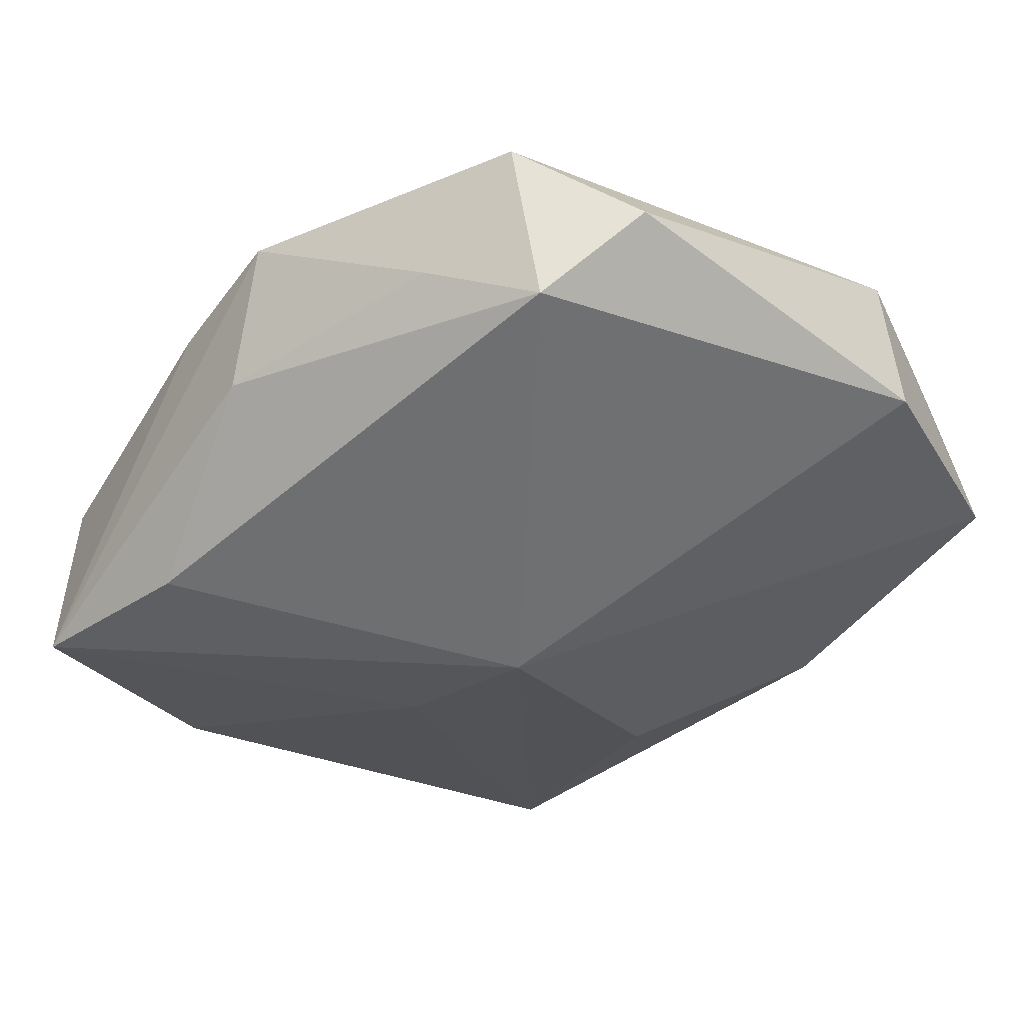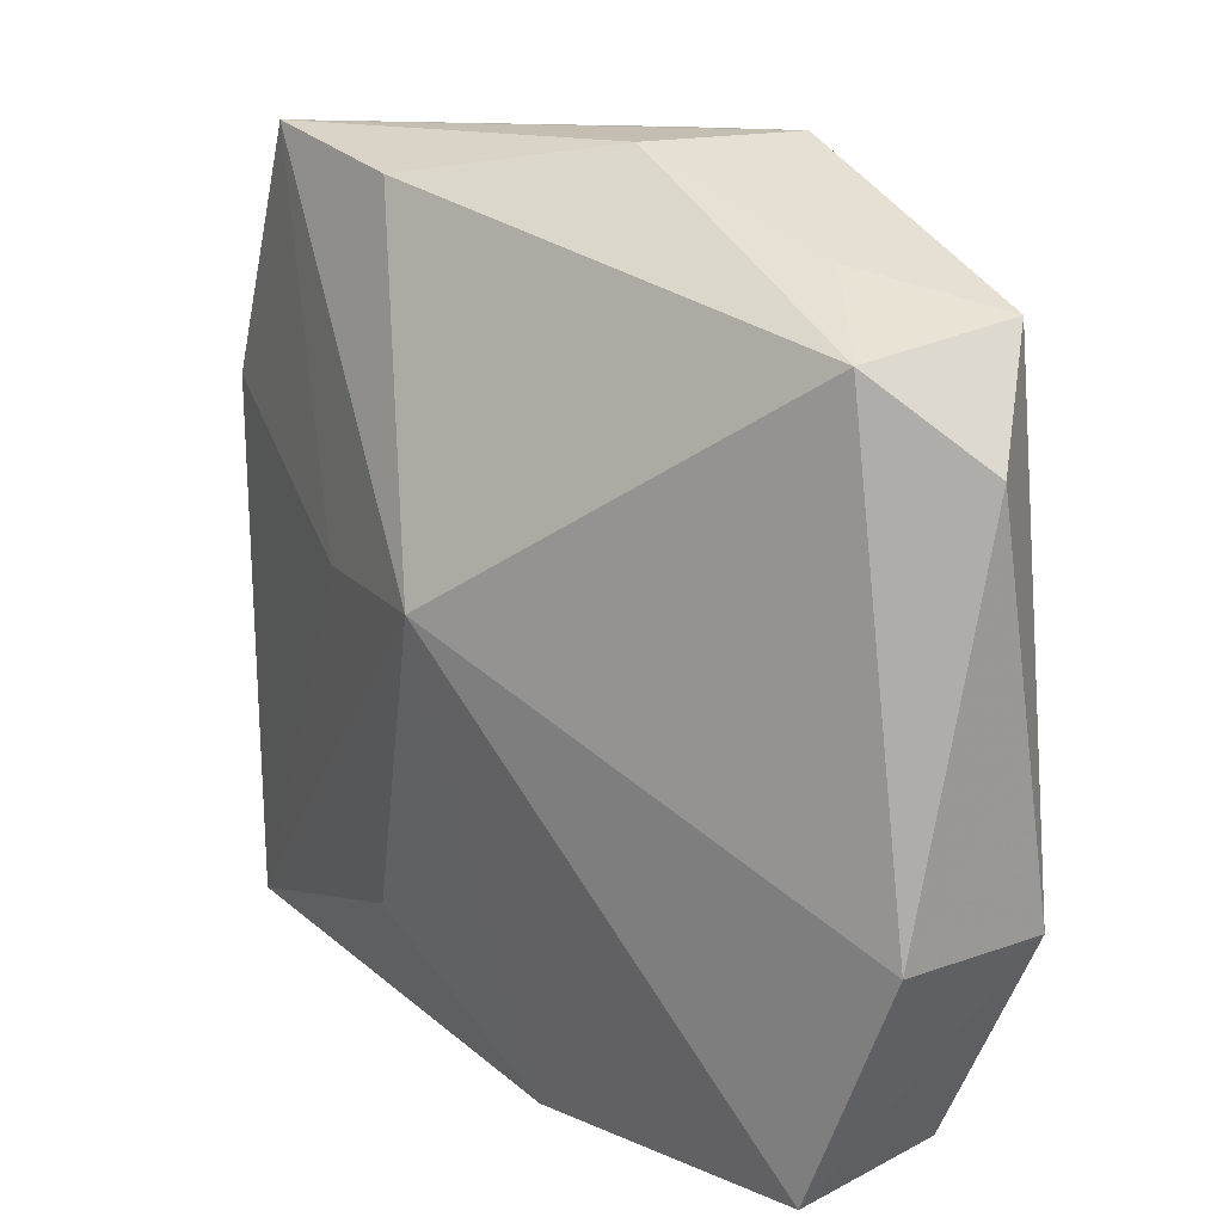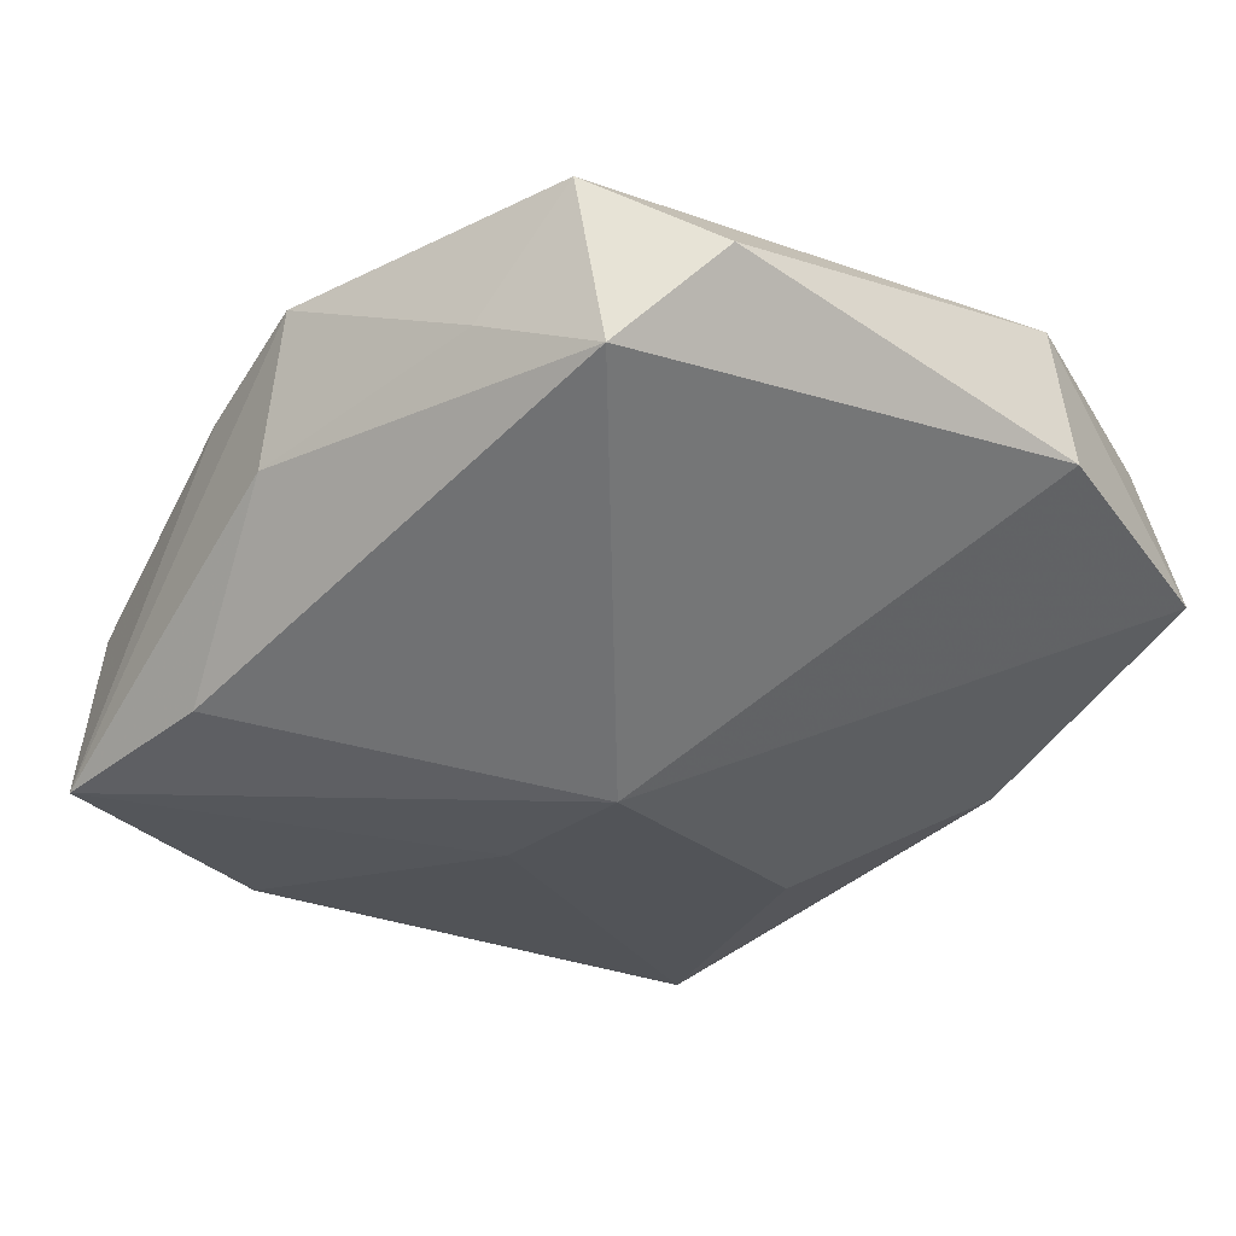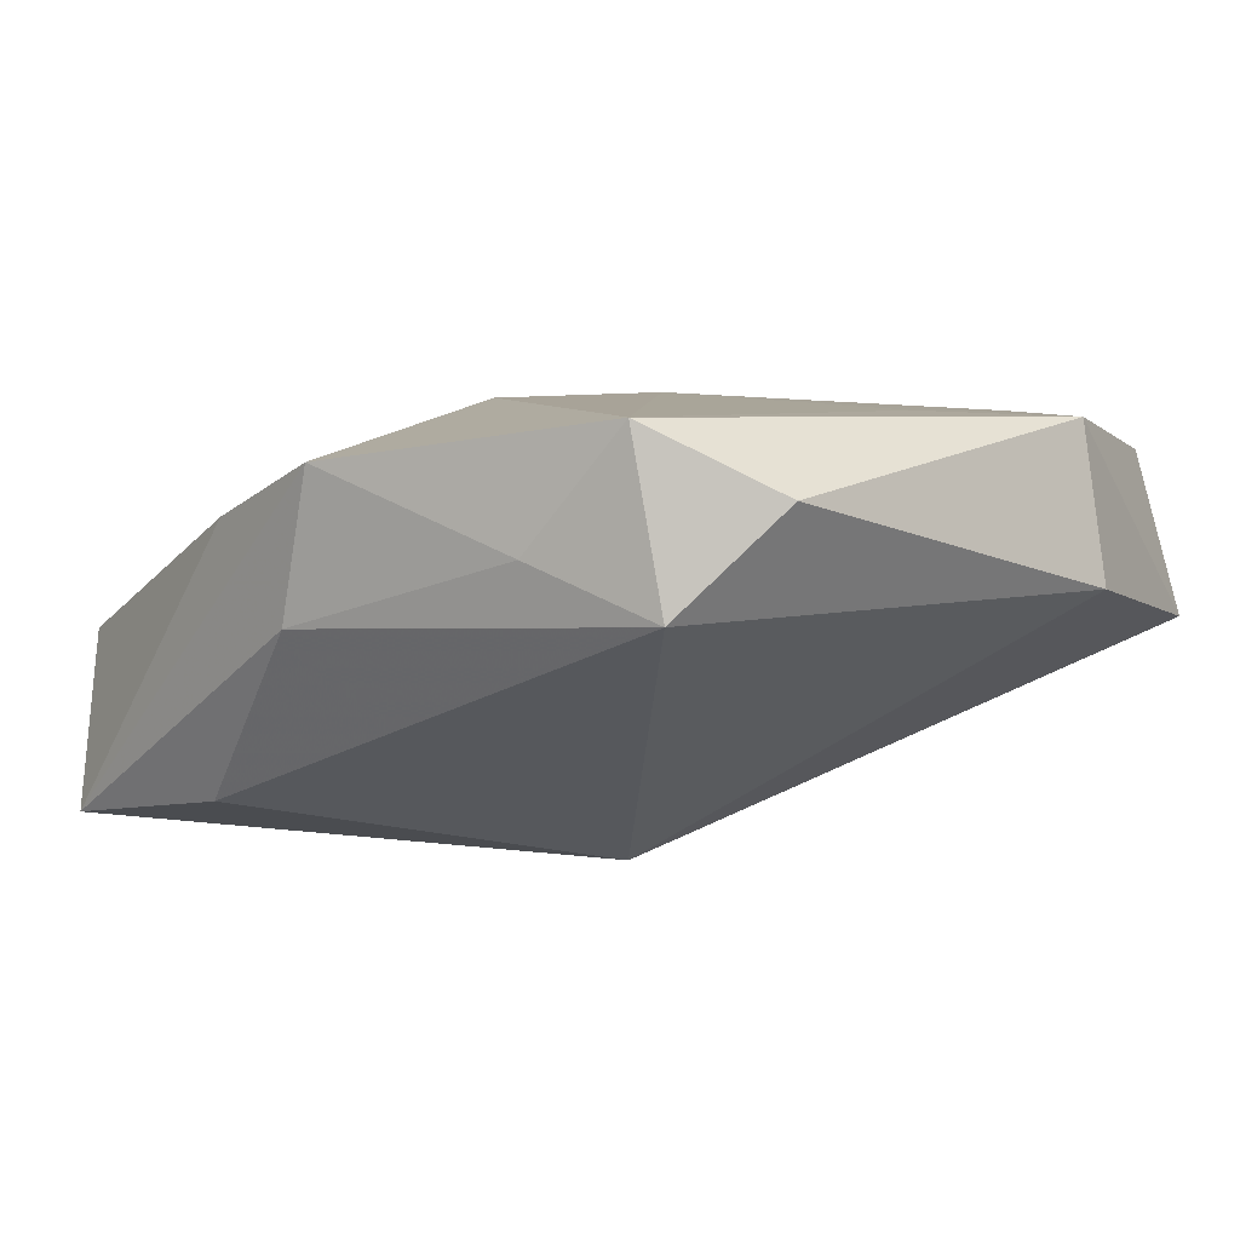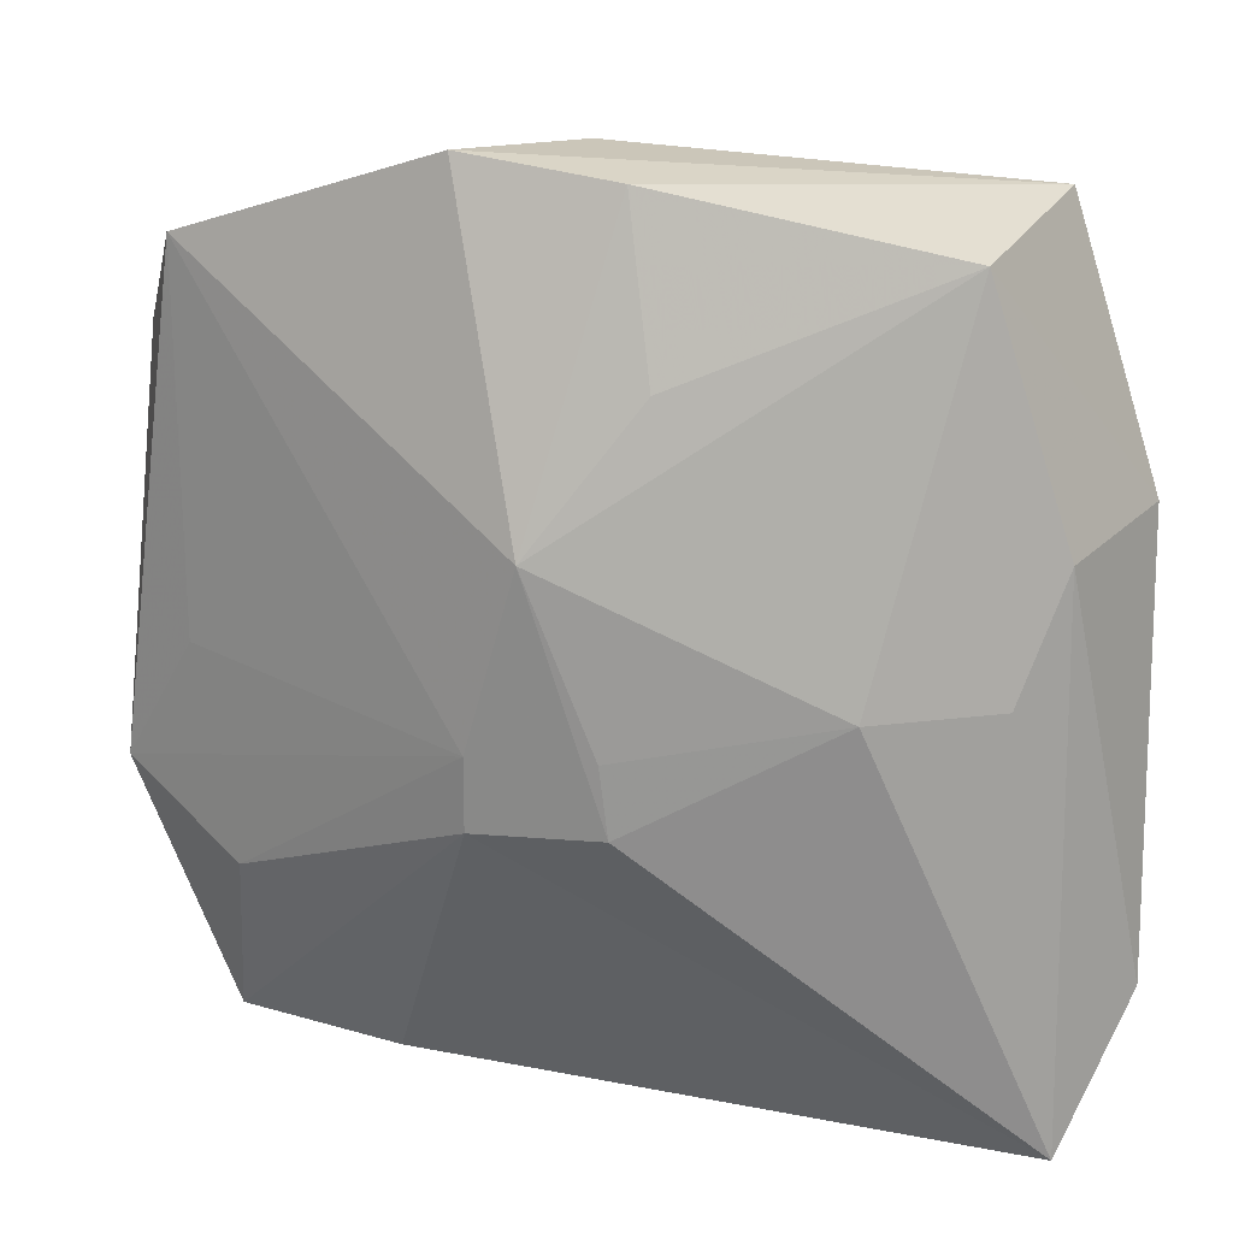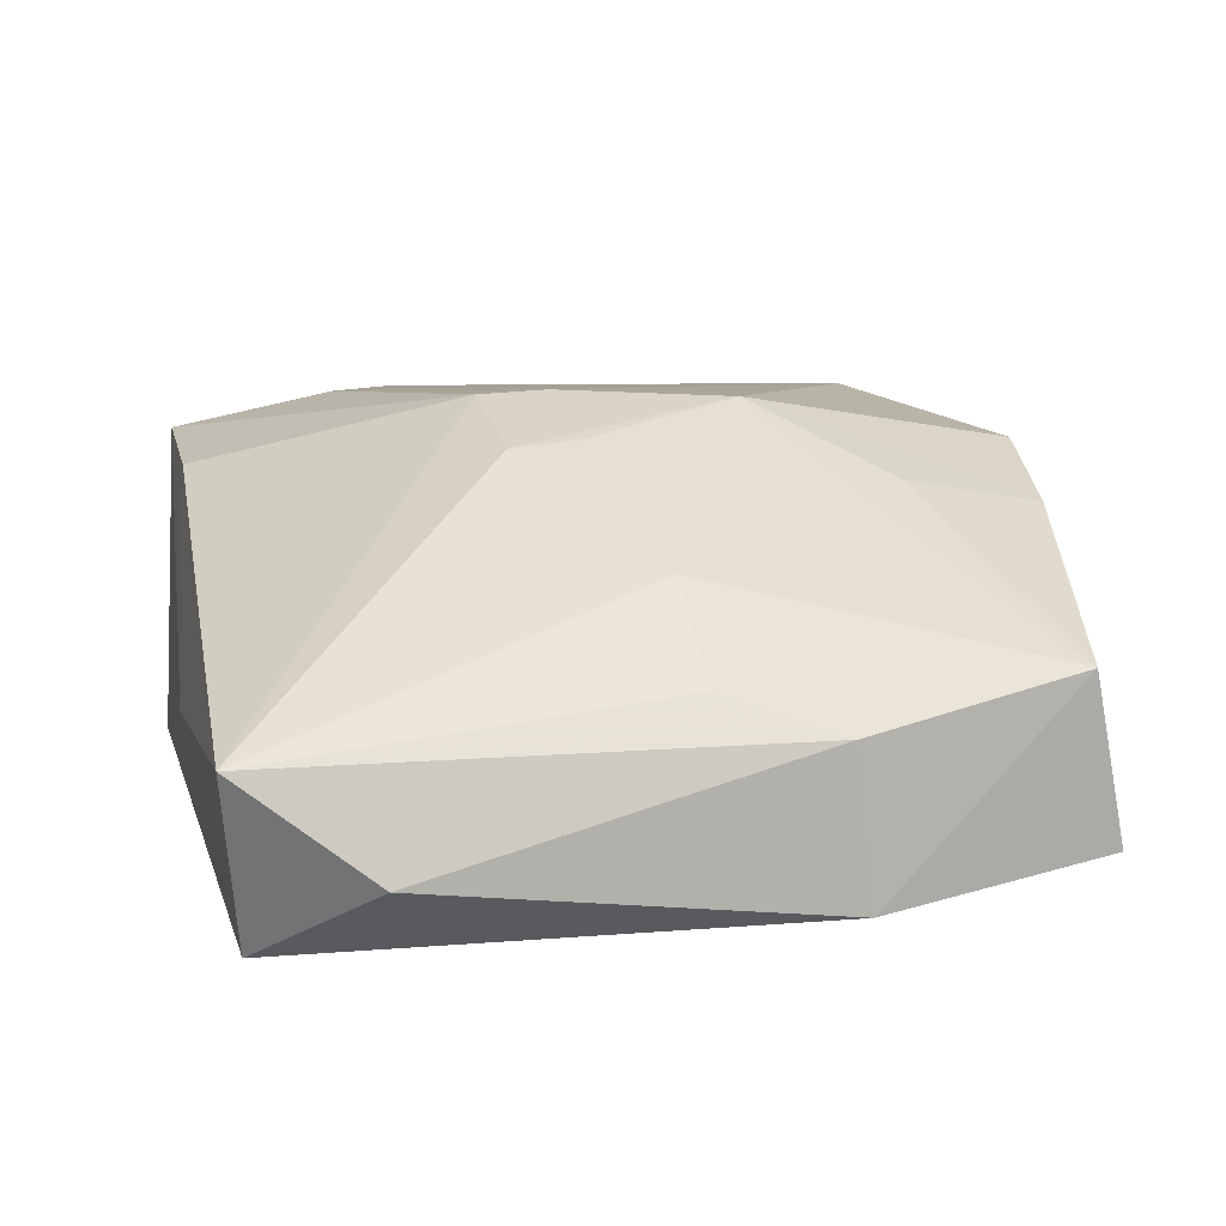
<metadata>
{"format":"obj","ext":"obj","renderer":"f3d","projection":"perspective","resolution":1024,"background":"white","views":[{"elev":-22.1,"azim":-134.9,"up":"+Z"},{"elev":21.6,"azim":-114.6,"up":"+Y"},{"elev":-23.3,"azim":-130.5,"up":"+Z"},{"elev":4.7,"azim":-135.8,"up":"+Z"},{"elev":18.2,"azim":36.7,"up":"+Y"},{"elev":8.8,"azim":77.1,"up":"+Z"}]}
</metadata>
<code>
v 0.0232 -0.02219 -0.002465
v -0.008473 -0.02135 0.00798
v -0.02431 0.01422 0.007492
v 0.00576 -0.002155 0.01017
v 0.02123 0.0007239 -0.0002185
v -0.0258 -0.007537 0.002592
v 0.02443 -0.01479 -0.008031
v -0.004385 0.004266 -0.01208
v 0.006188 -0.02269 -0.002967
v 0.01914 0.02079 -0.0002617
v -0.01885 -0.00083 0.01141
v -0.01835 -0.02132 0.009233
v 0.01801 0.02293 -0.009844
v 0.02254 0.008386 -0.01113
v 0.005974 0.003166 -0.01208
v 0.01617 0.0003697 0.004597
v 0.002546 -0.0142 -0.01119
v -0.005677 -0.02269 -0.006097
v -0.02134 -0.0213 0.0002104
v -0.0006181 -0.006416 0.01213
v -0.02079 0.01896 0.002017
v -0.01933 0.01972 0.01114
v 0.00728 0.02221 -0.008238
v -0.02394 -0.008062 0.01108
v -0.01609 -0.01217 0.01136
v -0.00348 0.02487 0.009029
v 0.004451 0.02375 0.006231
v 0.006968 0.01486 0.007871
v -0.001306 0.02461 0.001122
v 0.006082 -0.005973 0.009831
v 0.0194 -0.02092 -0.01208
v -0.01419 0.02149 0.004797
v 0.02278 0.007366 -0.002482
v -0.0004304 -0.002472 0.01235
v 0.00257 0.007239 0.01204
f 31 14 7
f 22 35 26
f 26 13 29
f 23 13 8
f 8 21 23
f 23 29 13
f 21 29 23
f 8 13 15
f 13 14 15
f 15 31 8
f 14 31 15
f 30 35 20
f 10 14 13
f 8 31 17
f 24 19 12
f 32 22 26
f 21 22 32
f 26 29 32
f 32 29 21
f 6 21 8
f 8 19 6
f 6 19 24
f 11 22 24
f 35 22 34
f 34 20 35
f 22 11 34
f 34 11 24
f 27 13 26
f 27 10 13
f 26 35 27
f 7 14 33
f 14 10 33
f 18 17 31
f 18 19 8
f 8 17 18
f 18 12 19
f 24 12 25
f 25 12 20
f 25 34 24
f 20 34 25
f 20 12 2
f 21 6 3
f 3 22 21
f 3 6 24
f 24 22 3
f 35 10 28
f 28 27 35
f 10 27 28
f 7 33 1
f 1 31 7
f 30 20 1
f 20 2 1
f 1 18 31
f 9 2 12
f 9 1 2
f 12 18 9
f 18 1 9
f 4 35 30
f 30 1 16
f 16 10 35
f 16 4 30
f 35 4 16
f 5 1 33
f 5 16 1
f 5 33 10
f 10 16 5

</code>
